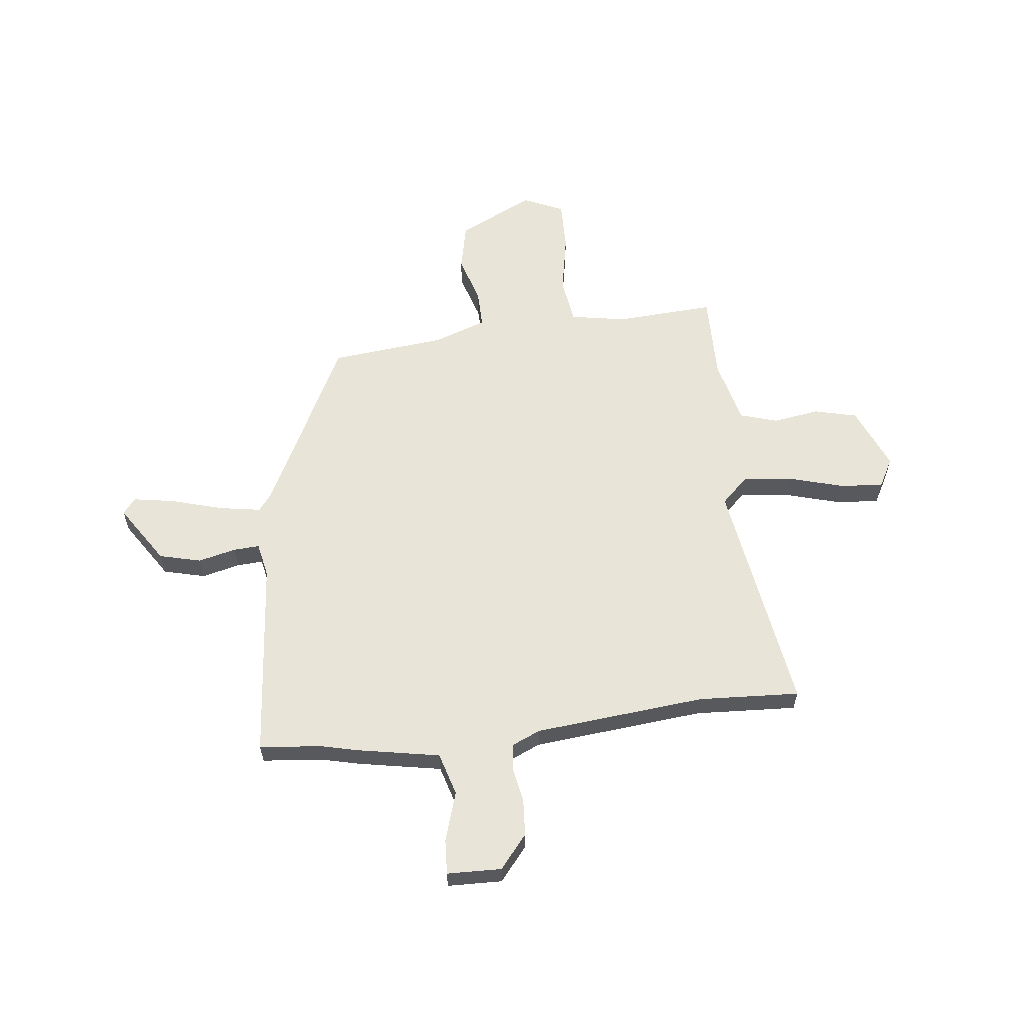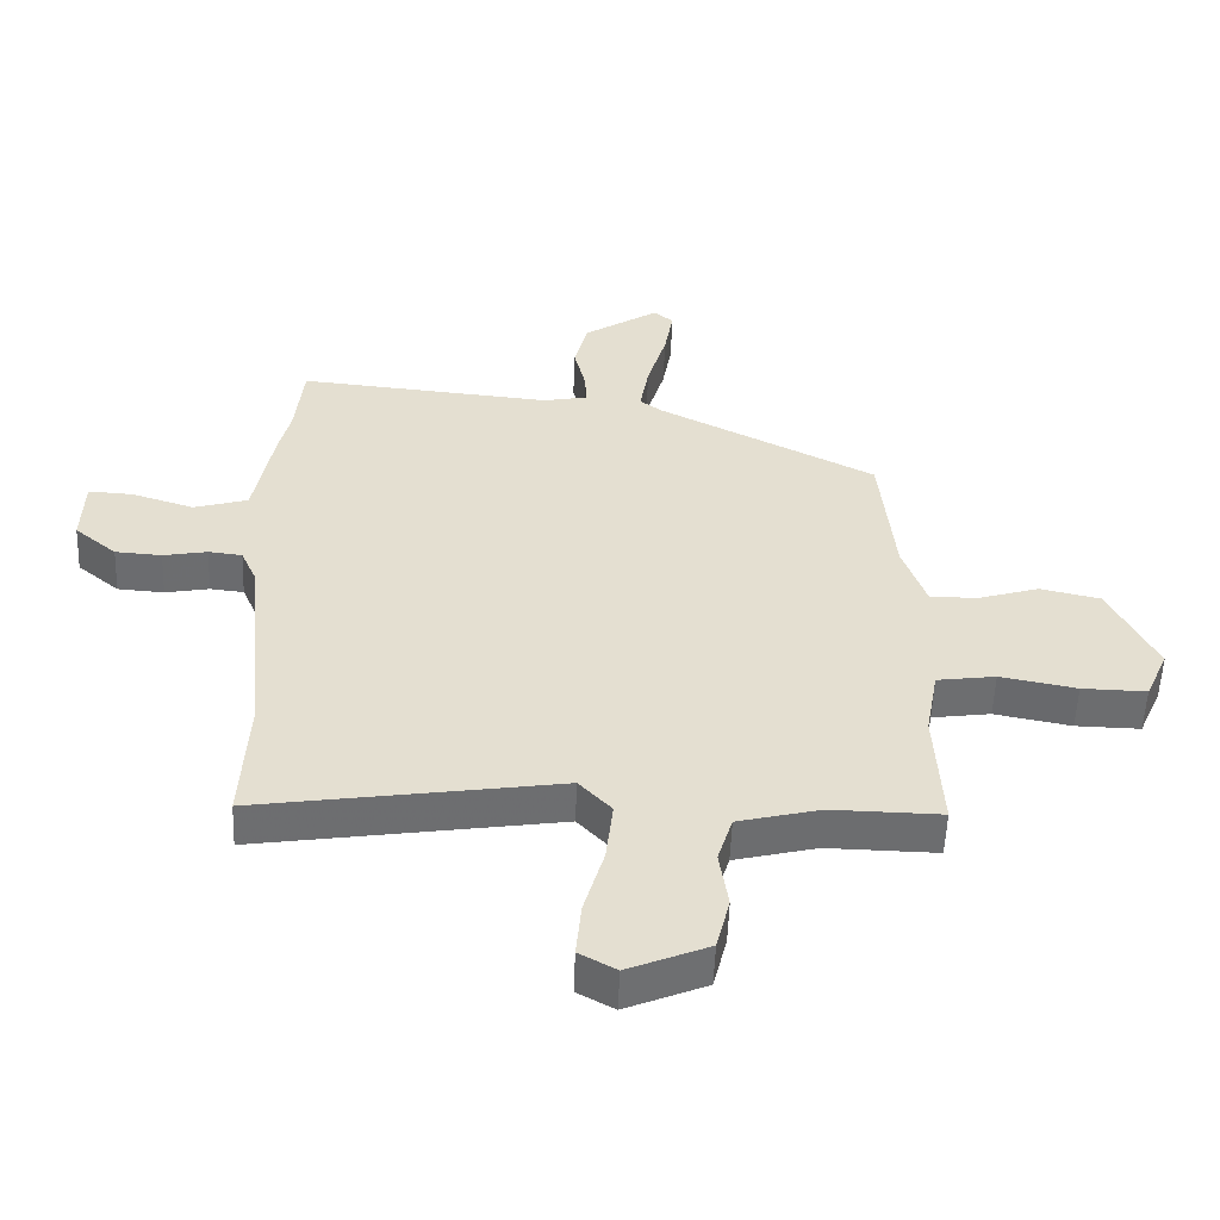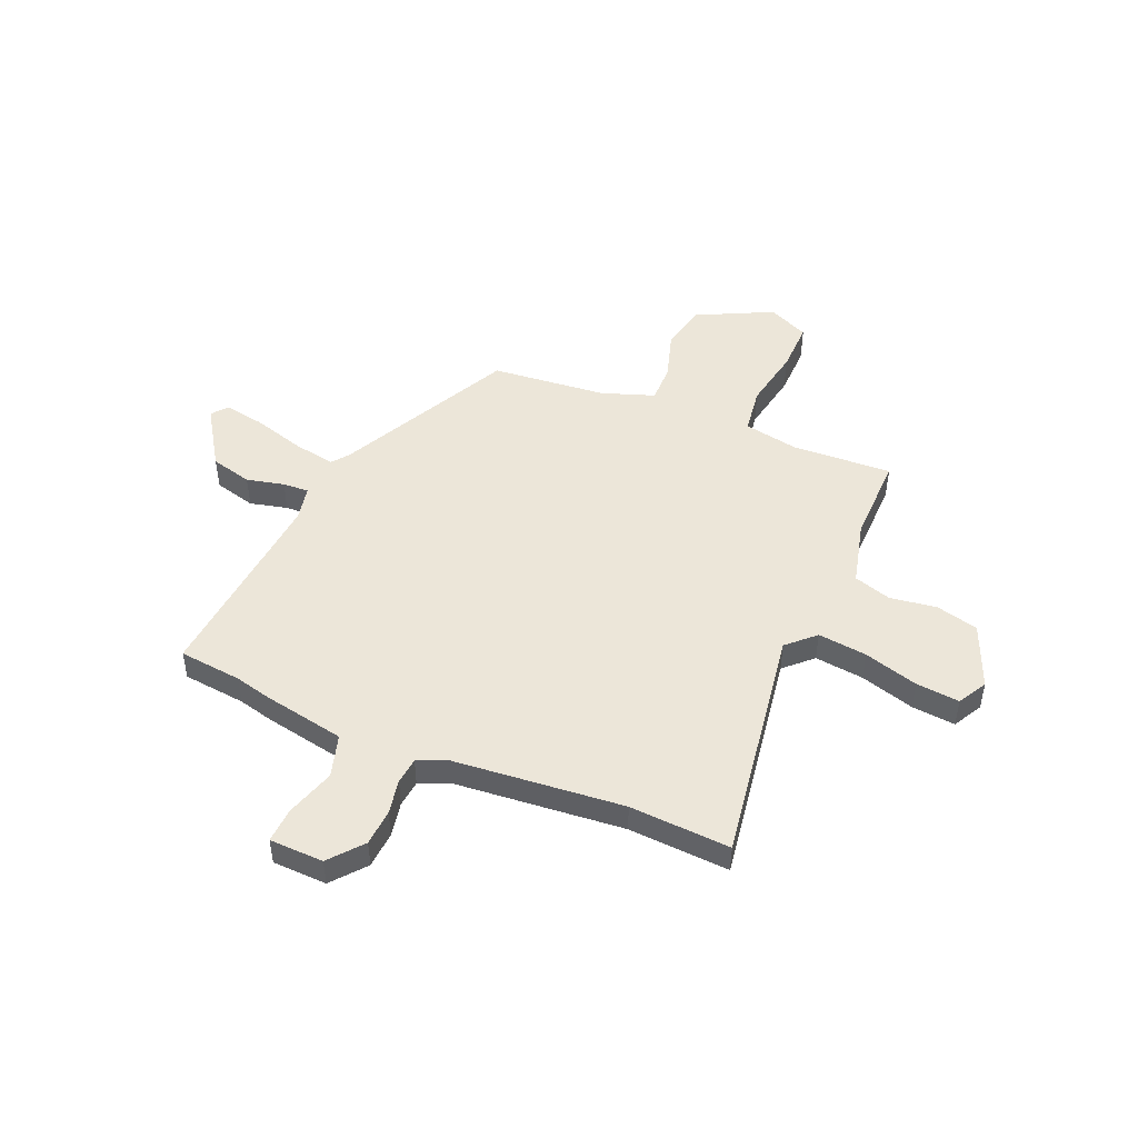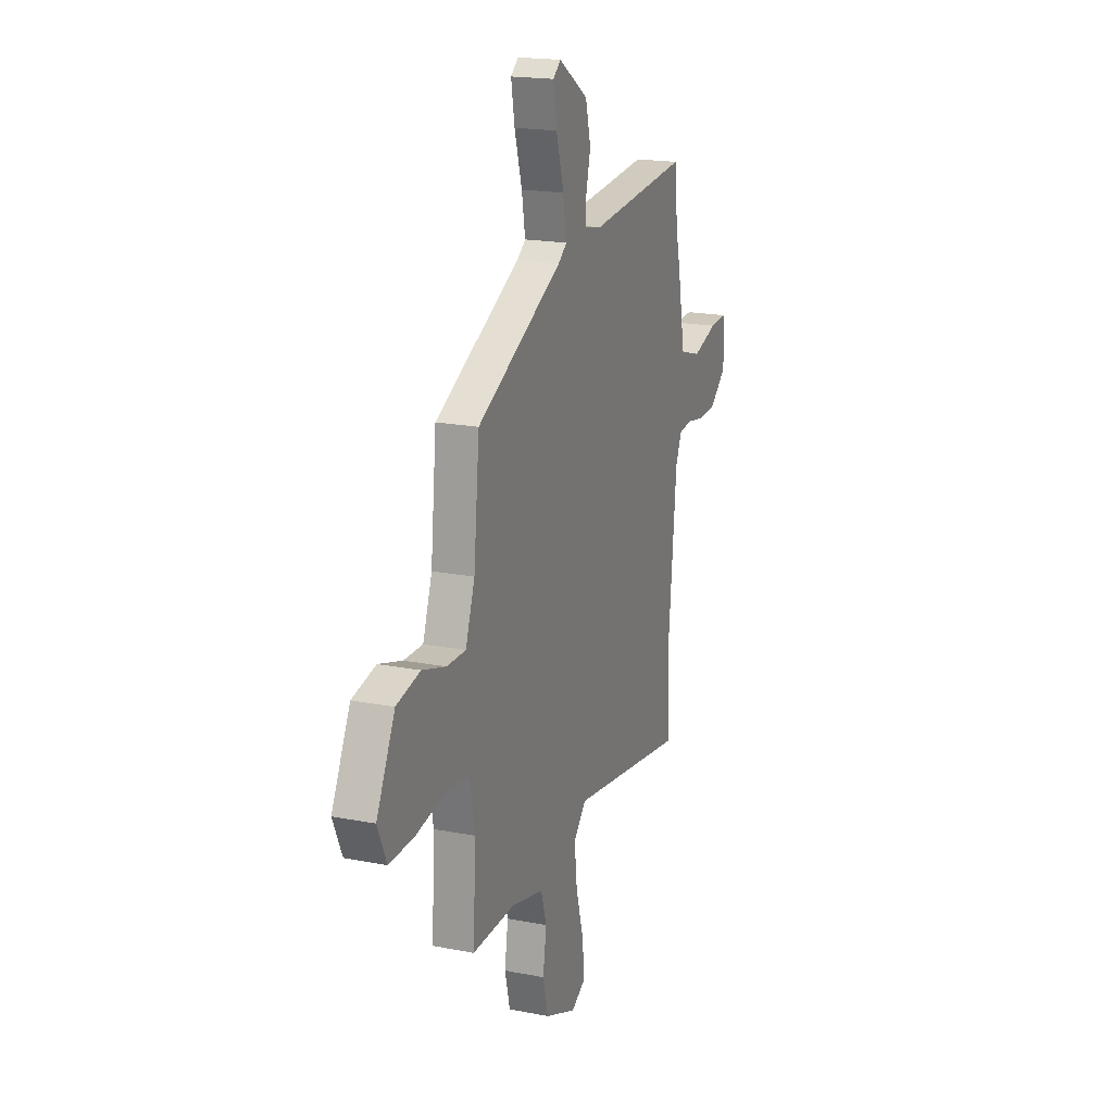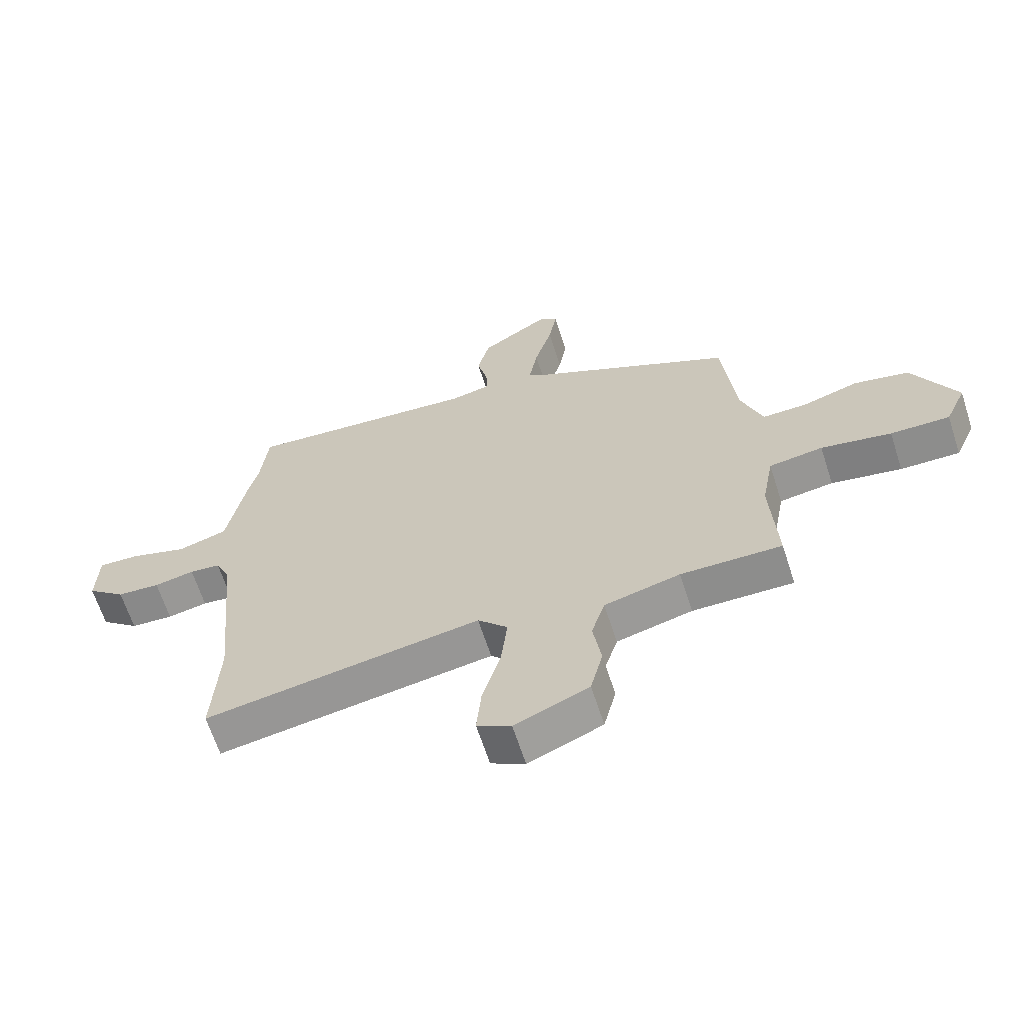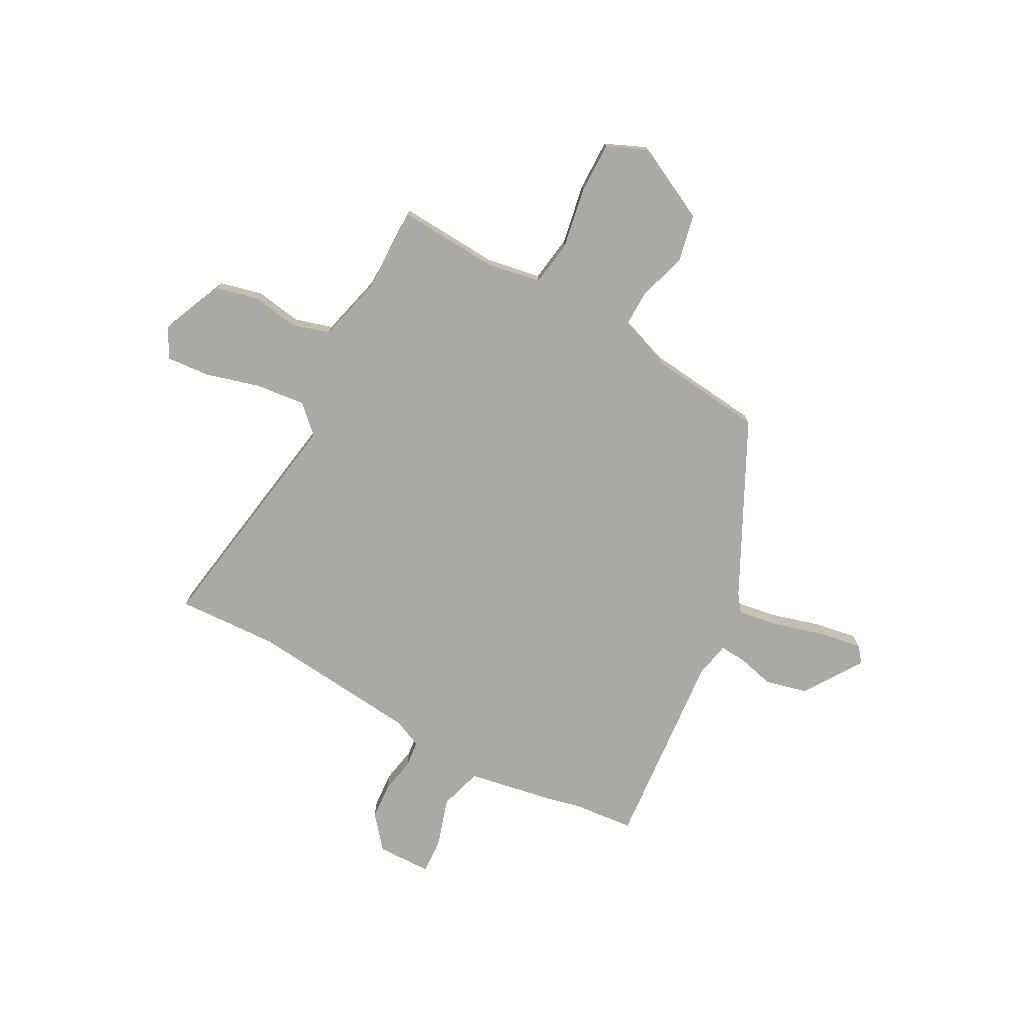
<metadata>
{"format":"obj","ext":"obj","renderer":"f3d","projection":"perspective","resolution":1024,"background":"white","views":[{"elev":60.0,"azim":83.3,"up":"+Y"},{"elev":-54.0,"azim":177.8,"up":"+Z"},{"elev":48.6,"azim":113.0,"up":"+Y"},{"elev":19.0,"azim":-69.6,"up":"+Z"},{"elev":-64.9,"azim":-162.1,"up":"+Z"},{"elev":-75.4,"azim":-118.7,"up":"+Y"}]}
</metadata>
<code>
v 0.491 0.07 -0.332
v 0.502 0.07 -0.533
v 0.03 0.07 -0.461
v -0.021 0.07 -0.515
v -0.01 0.07 -0.613
v 0.021 0.07 -0.721
v 0.029 0.07 -0.808
v -0.029 0.07 -0.84
v -0.155 0.07 -0.787
v -0.176 0.07 -0.702
v -0.162 0.07 -0.61
v -0.185 0.07 -0.535
v -0.314 0.07 -0.503
v -0.486 0.07 -0.506
v -0.475 0.07 -0.308
v -0.495 0.07 -0.198
v -0.587 0.07 -0.185
v -0.707 0.07 -0.208
v -0.808 0.07 -0.21
v -0.844 0.07 -0.129
v -0.77 0.07 0.021
v -0.675 0.07 0.042
v -0.58 0.07 0.013
v -0.504 0.07 0.012
v -0.467 0.07 0.117
v -0.444 0.07 0.346
v -0.101 0.07 0.521
v -0.067 0.07 0.547
v -0.081 0.07 0.63
v -0.111 0.07 0.733
v -0.125 0.07 0.815
v -0.094 0.07 0.84
v 0.023 0.07 0.764
v 0.044 0.07 0.681
v 0.026 0.07 0.606
v 0.023 0.07 0.554
v 0.092 0.07 0.54
v 0.492 0.07 0.577
v 0.505 0.07 0.452
v 0.522 0.07 0.382
v 0.553 0.07 0.216
v 0.638 0.07 0.191
v 0.736 0.07 0.222
v 0.806 0.07 0.226
v 0.809 0.07 0.118
v 0.743 0.07 0.063
v 0.67 0.07 0.058
v 0.601 0.07 0.071
v 0.548 0.07 0.065
v 0.523 0.07 0.008
v 0.491 0 -0.332
v 0.502 0 -0.533
v 0.03 0 -0.461
v -0.021 0 -0.515
v -0.01 0 -0.613
v 0.021 0 -0.721
v 0.029 0 -0.808
v -0.029 0 -0.84
v -0.155 0 -0.787
v -0.176 0 -0.702
v -0.162 0 -0.61
v -0.185 0 -0.535
v -0.314 0 -0.503
v -0.486 0 -0.506
v -0.475 0 -0.308
v -0.495 0 -0.198
v -0.587 0 -0.185
v -0.707 0 -0.208
v -0.808 0 -0.21
v -0.844 0 -0.129
v -0.77 0 0.021
v -0.675 0 0.042
v -0.58 0 0.013
v -0.504 0 0.012
v -0.467 0 0.117
v -0.444 0 0.346
v -0.101 0 0.521
v -0.067 0 0.547
v -0.081 0 0.63
v -0.111 0 0.733
v -0.125 0 0.815
v -0.094 0 0.84
v 0.023 0 0.764
v 0.044 0 0.681
v 0.026 0 0.606
v 0.023 0 0.554
v 0.092 0 0.54
v 0.492 0 0.577
v 0.505 0 0.452
v 0.522 0 0.382
v 0.553 0 0.216
v 0.638 0 0.191
v 0.736 0 0.222
v 0.806 0 0.226
v 0.809 0 0.118
v 0.743 0 0.063
v 0.67 0 0.058
v 0.601 0 0.071
v 0.548 0 0.065
v 0.523 0 0.008
f 45 46 47 48
f 45 48 49
f 42 43 44 45
f 41 42 45 49
f 39 40 41 49
f 37 38 39
f 36 37 39 49
f 32 33 34 35
f 32 35 36
f 29 30 31 32
f 28 29 32 36
f 27 28 36 49
f 25 26 27 49
f 20 21 22 23
f 20 23 24
f 17 18 19 20
f 16 17 20 24
f 15 16 24 25
f 13 14 15
f 12 13 15 25
f 8 9 10 11
f 8 11 12
f 5 6 7 8
f 4 5 8 12
f 3 4 12 25
f 1 2 3 25
f 25 49 50
f 1 25 50
f 98 97 96 95
f 99 98 95
f 95 94 93 92
f 99 95 92 91
f 99 91 90 89
f 89 88 87
f 99 89 87 86
f 85 84 83 82
f 86 85 82
f 82 81 80 79
f 86 82 79 78
f 99 86 78 77
f 99 77 76 75
f 73 72 71 70
f 74 73 70
f 70 69 68 67
f 74 70 67 66
f 75 74 66 65
f 65 64 63
f 75 65 63 62
f 61 60 59 58
f 62 61 58
f 58 57 56 55
f 62 58 55 54
f 75 62 54 53
f 75 53 52 51
f 100 99 75
f 100 75 51
f 1 51 52 2
f 2 52 53 3
f 3 53 54 4
f 4 54 55 5
f 5 55 56 6
f 6 56 57 7
f 7 57 58 8
f 8 58 59 9
f 9 59 60 10
f 10 60 61 11
f 11 61 62 12
f 12 62 63 13
f 13 63 64 14
f 14 64 65 15
f 15 65 66 16
f 16 66 67 17
f 17 67 68 18
f 18 68 69 19
f 19 69 70 20
f 20 70 71 21
f 21 71 72 22
f 22 72 73 23
f 23 73 74 24
f 24 74 75 25
f 25 75 76 26
f 26 76 77 27
f 27 77 78 28
f 28 78 79 29
f 29 79 80 30
f 30 80 81 31
f 31 81 82 32
f 32 82 83 33
f 33 83 84 34
f 34 84 85 35
f 35 85 86 36
f 36 86 87 37
f 37 87 88 38
f 38 88 89 39
f 39 89 90 40
f 40 90 91 41
f 41 91 92 42
f 42 92 93 43
f 43 93 94 44
f 44 94 95 45
f 45 95 96 46
f 46 96 97 47
f 47 97 98 48
f 48 98 99 49
f 49 99 100 50
f 50 100 51 1

</code>
